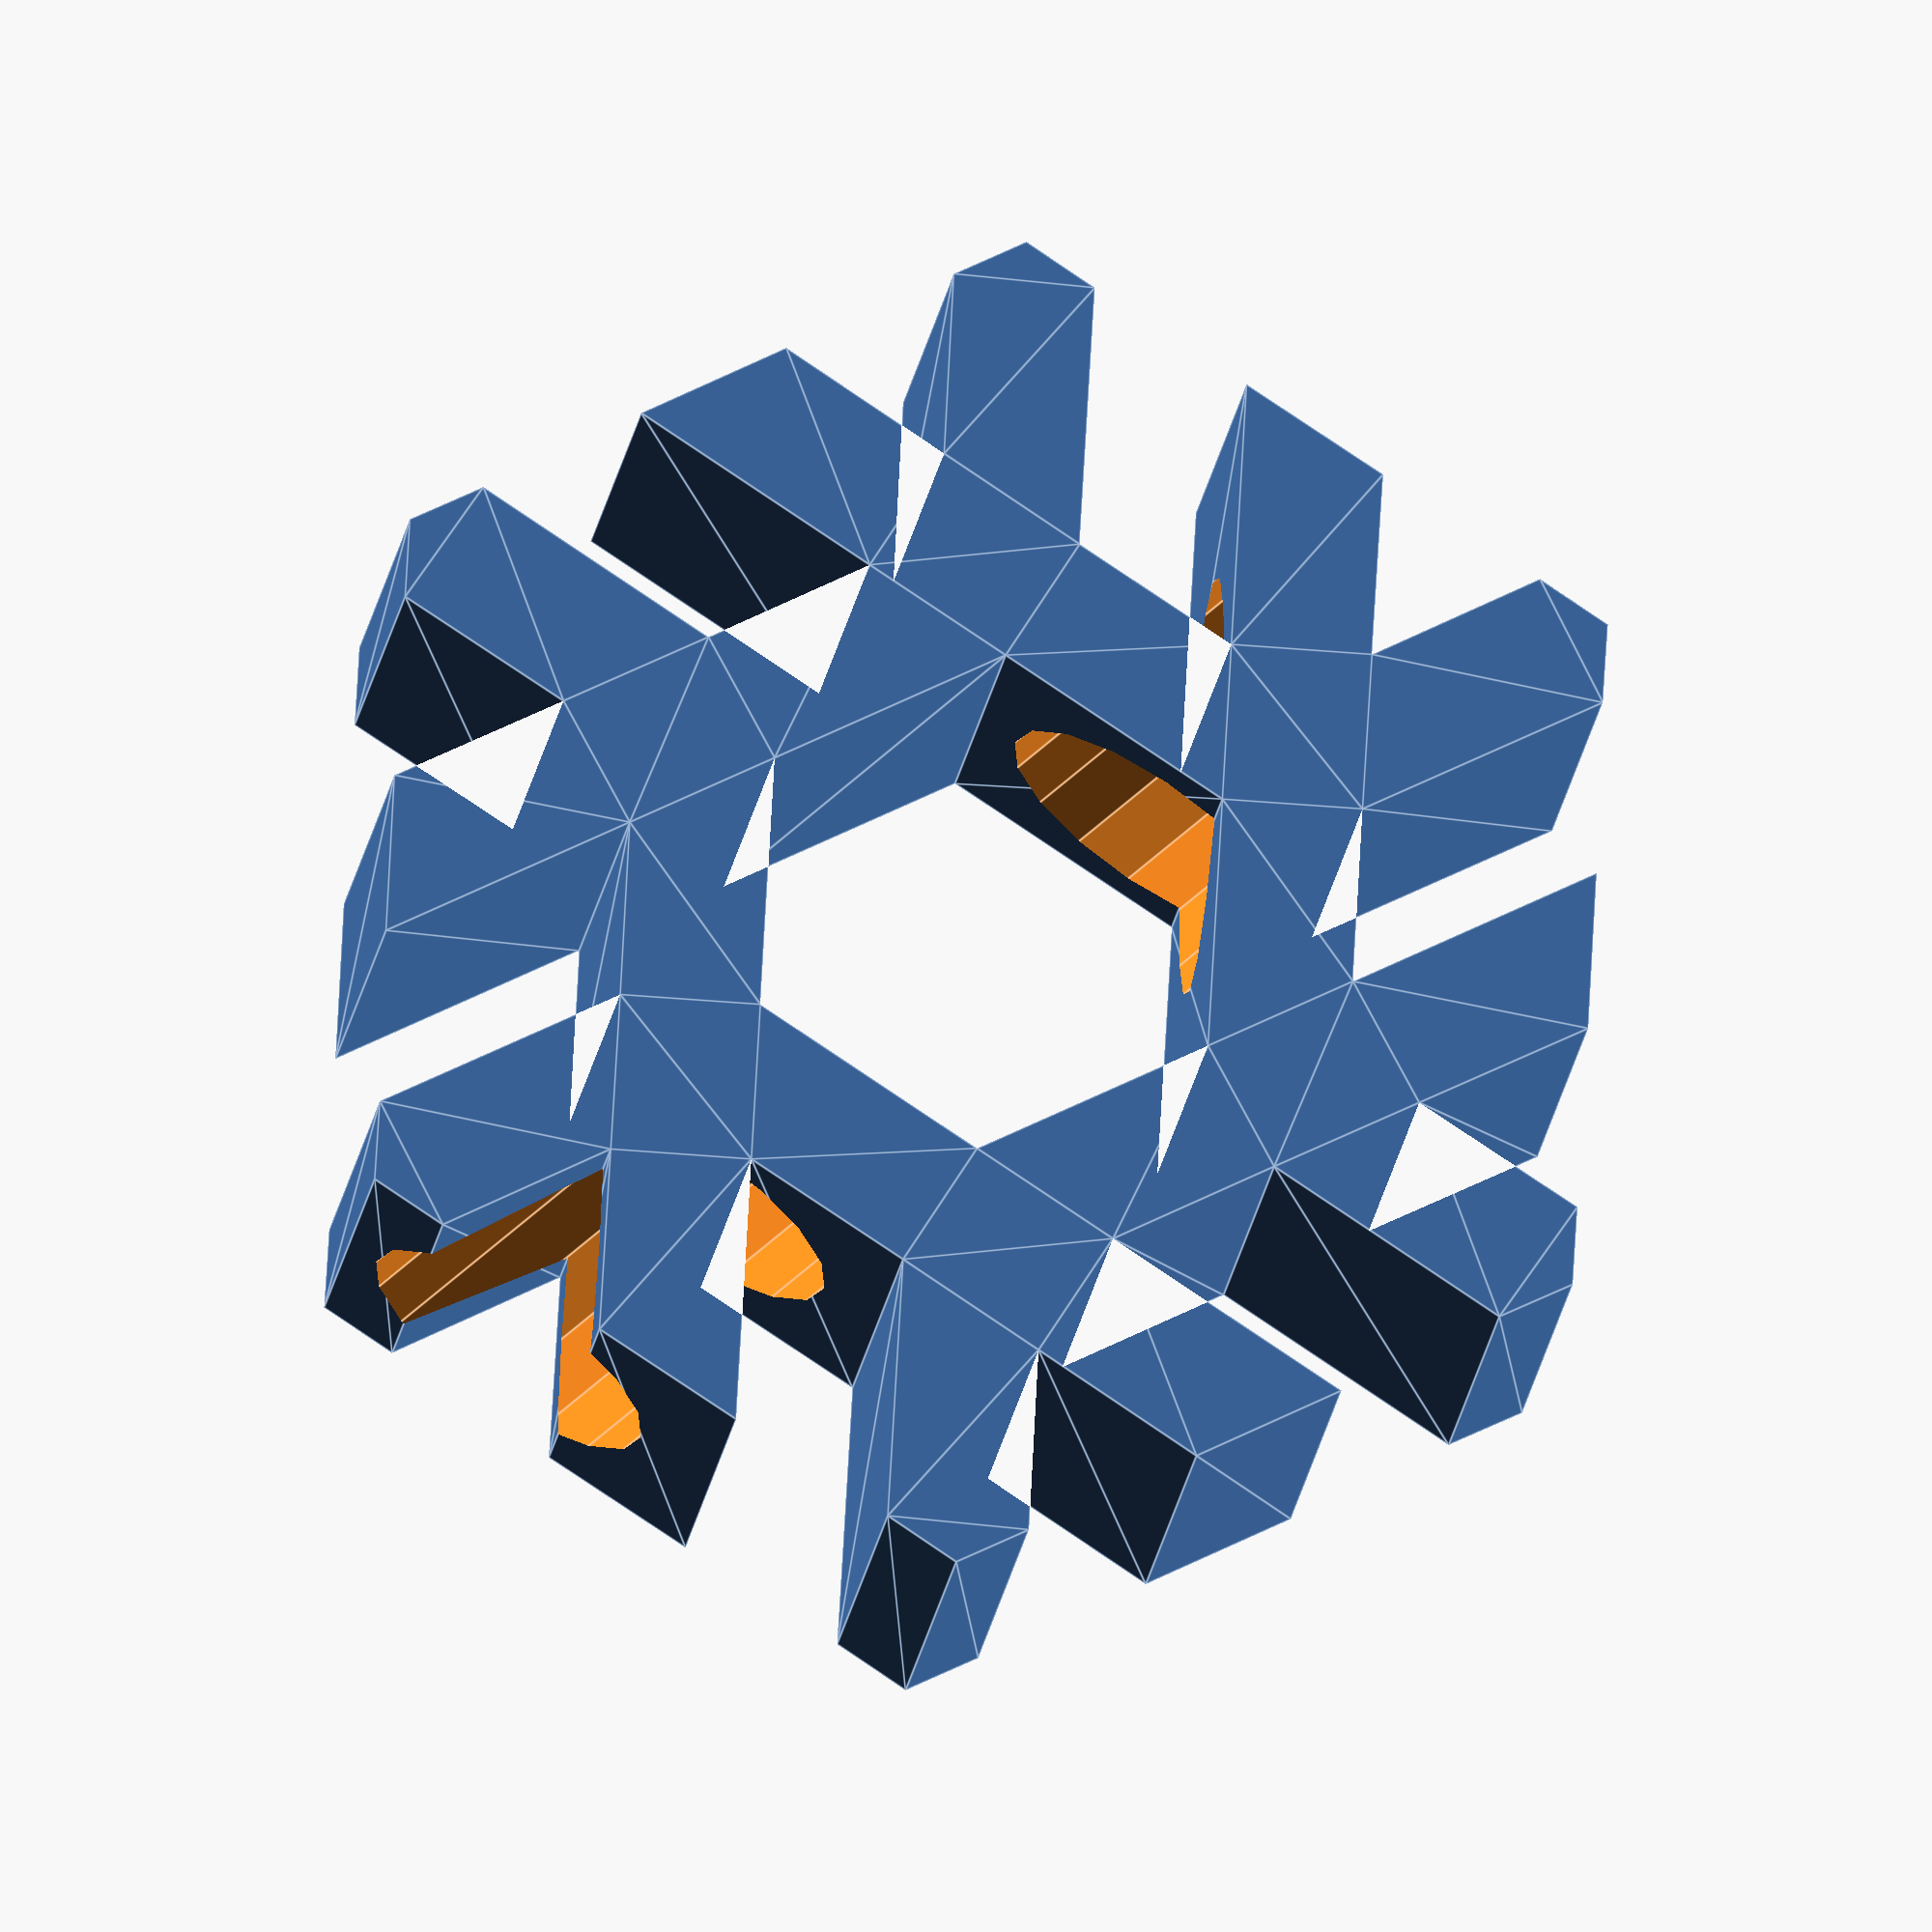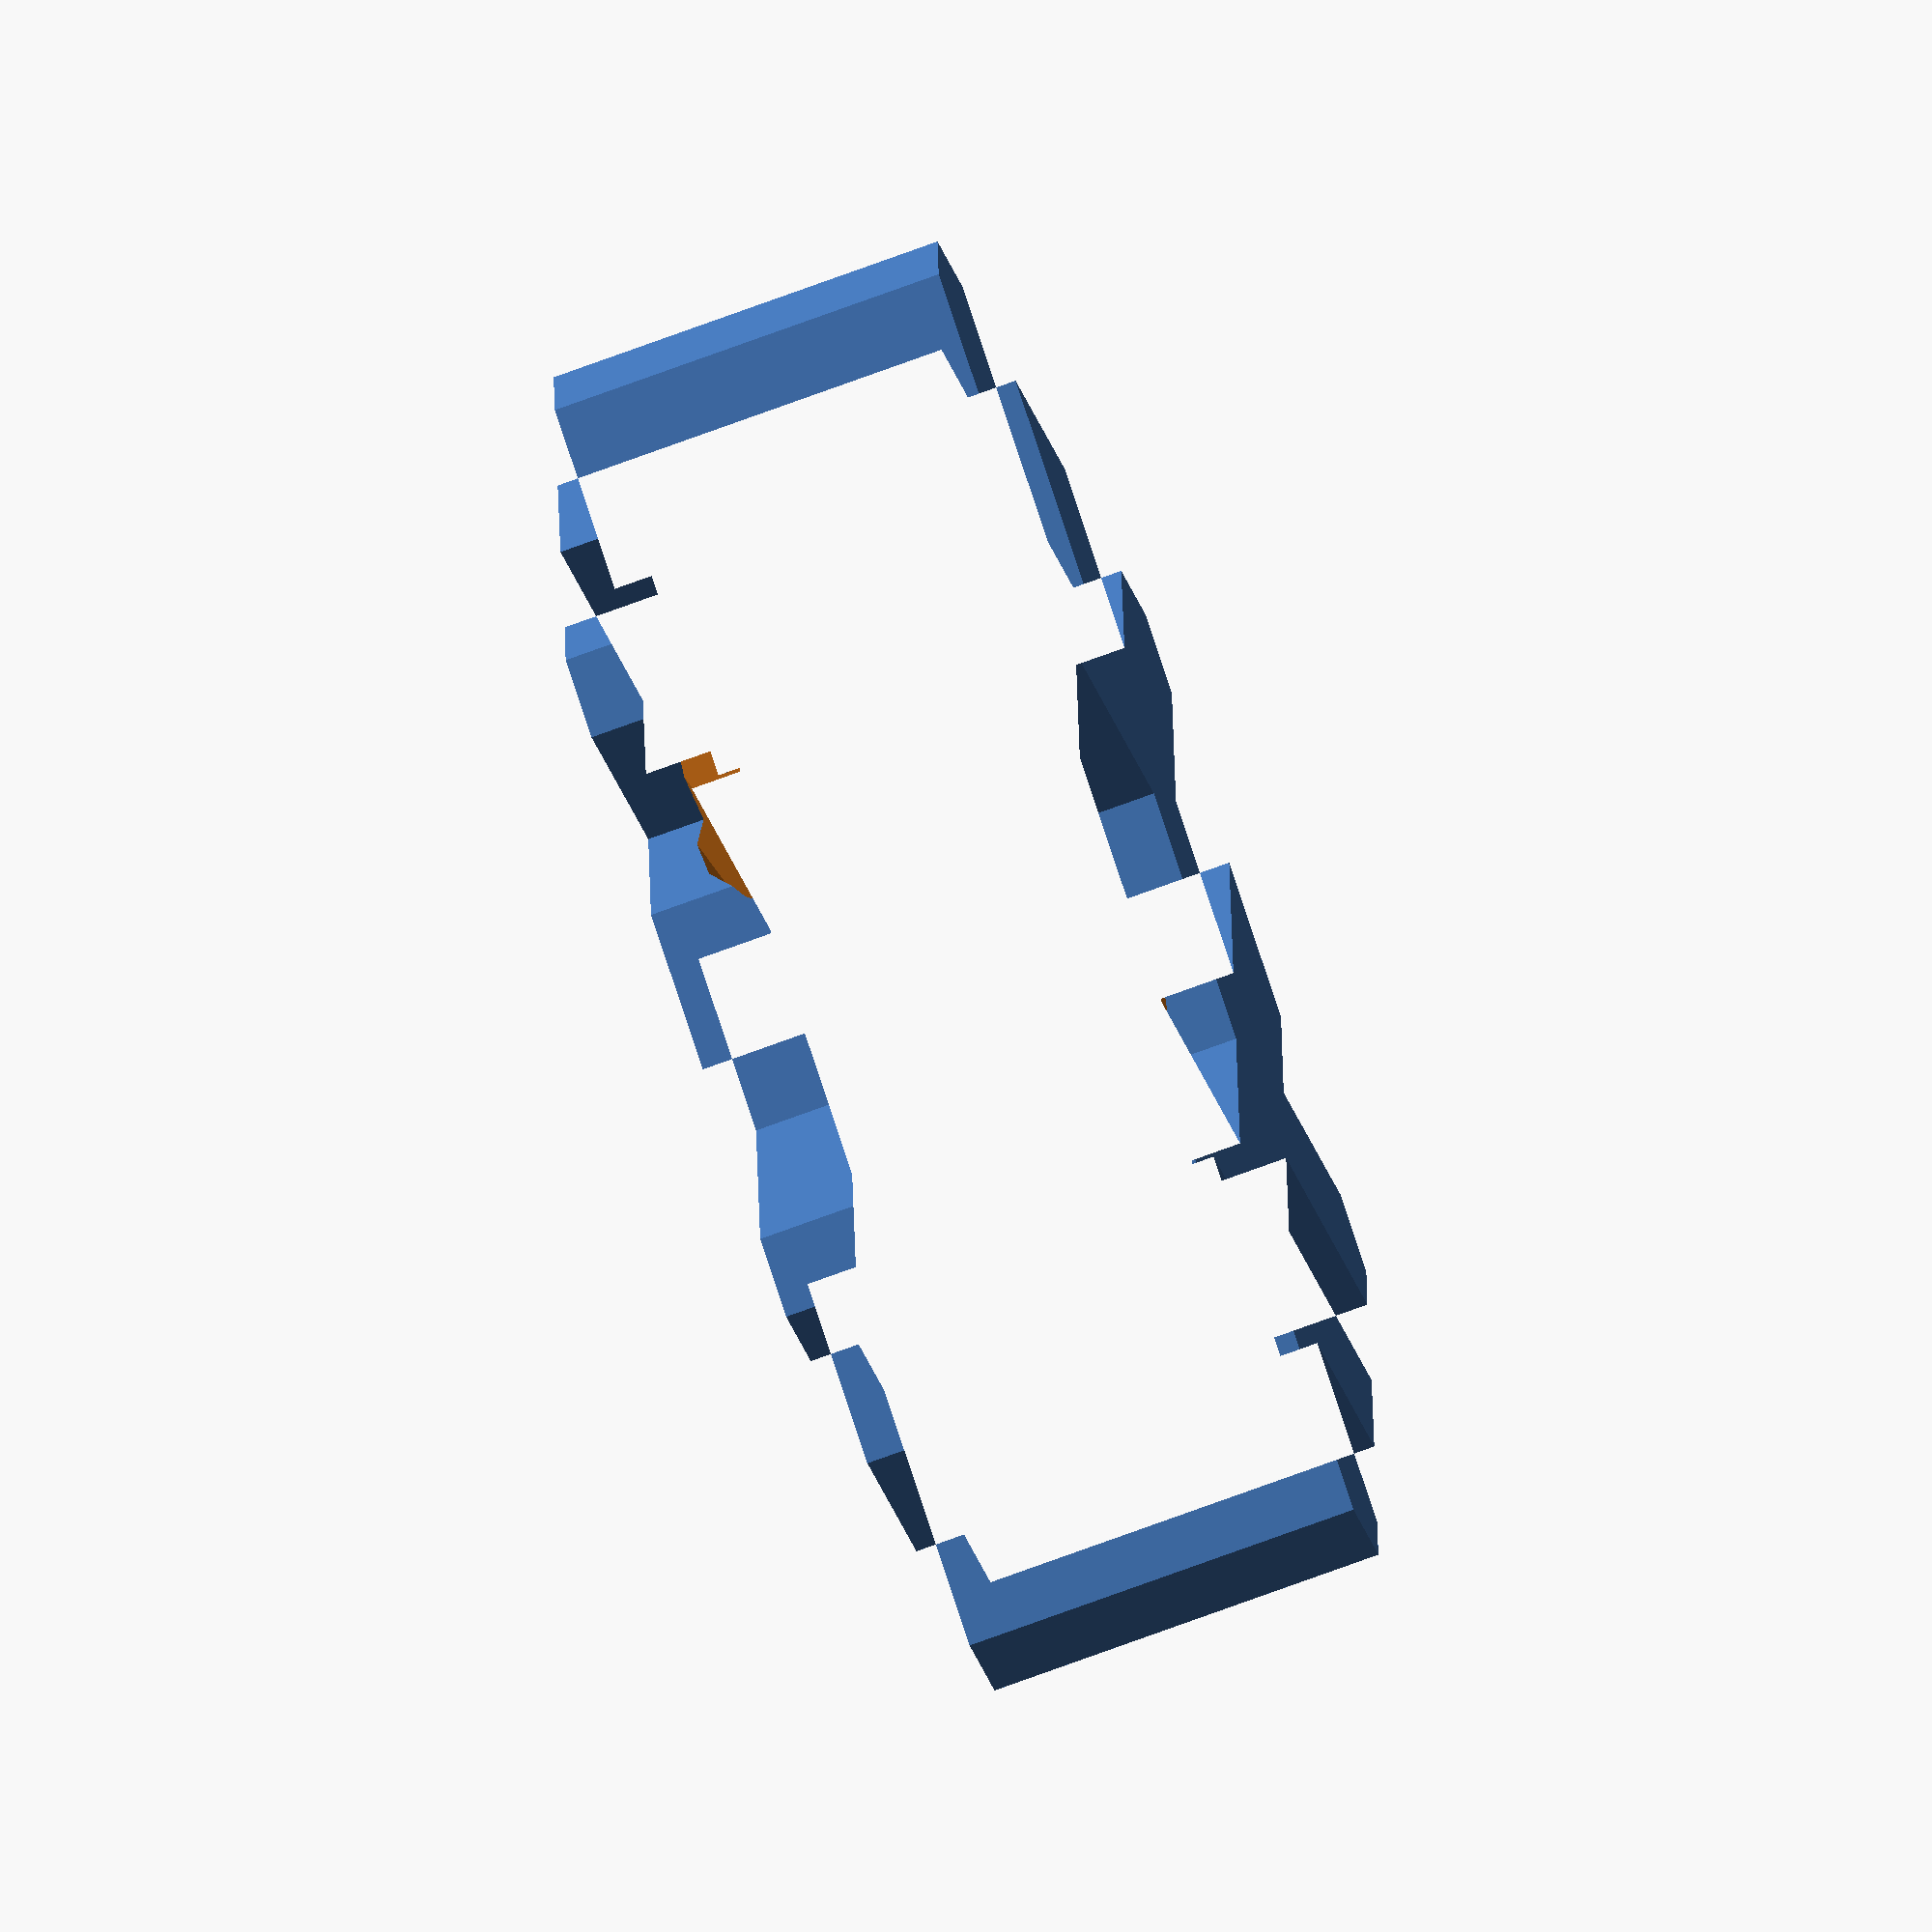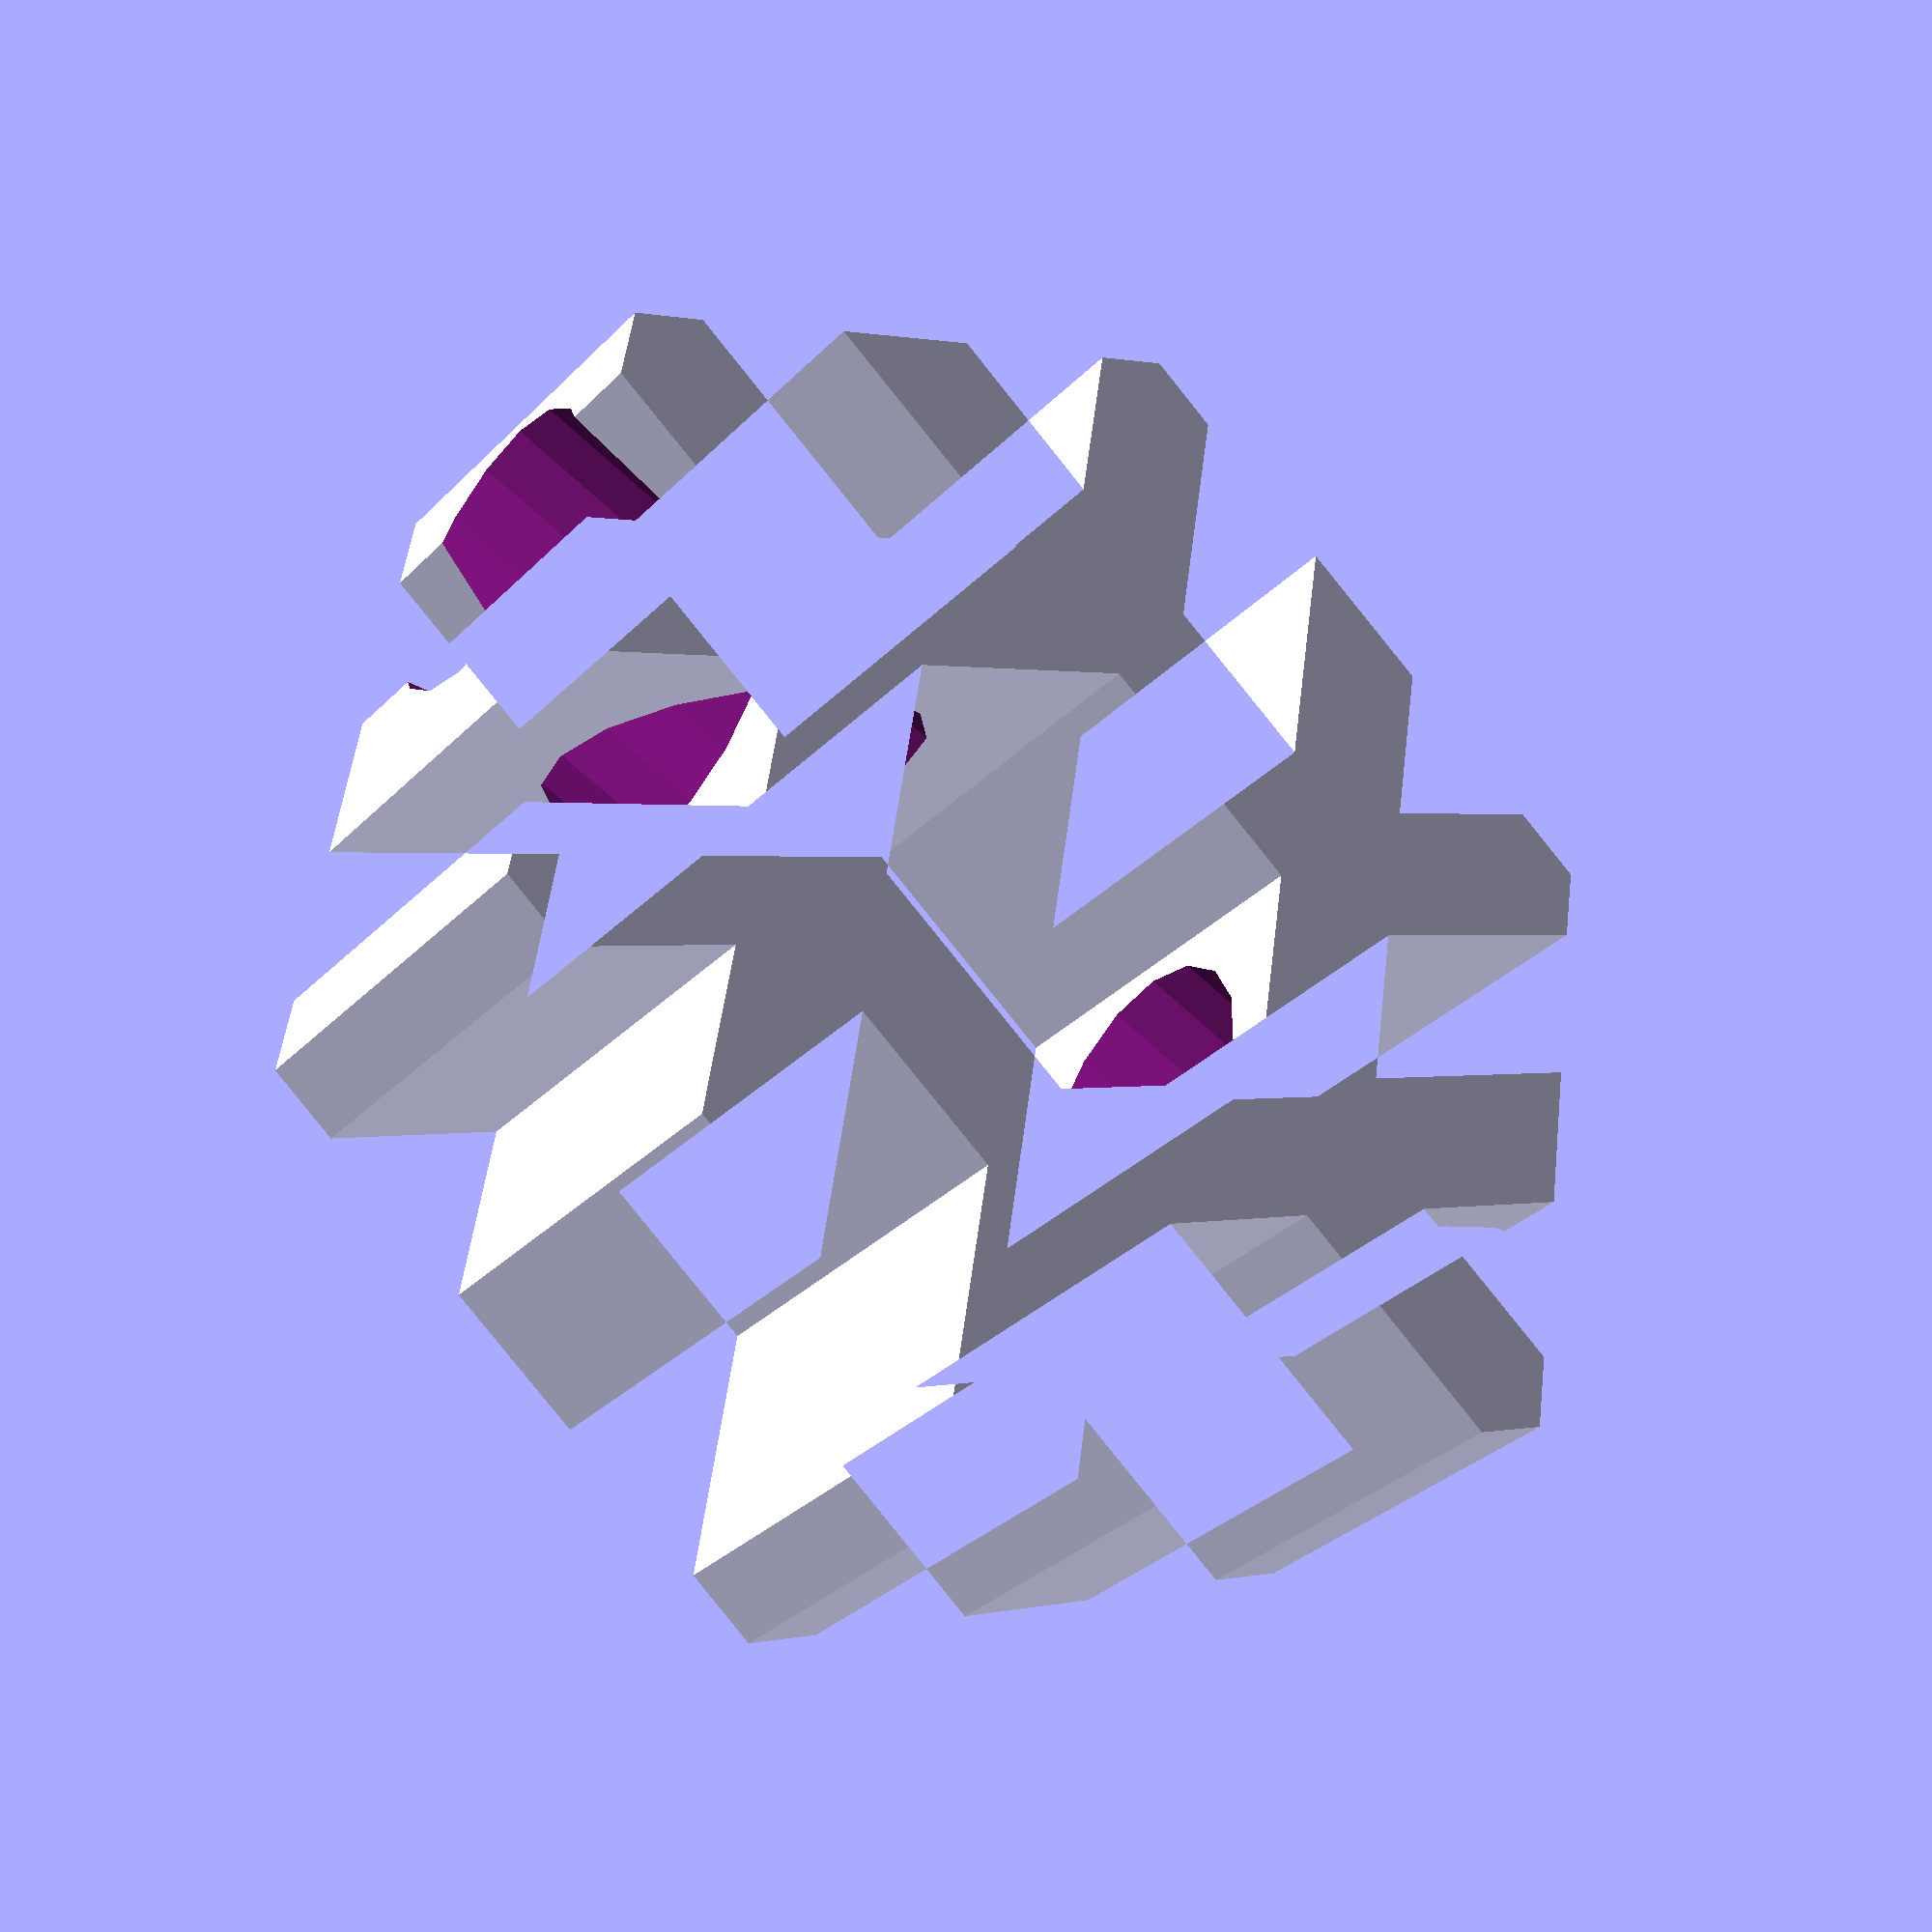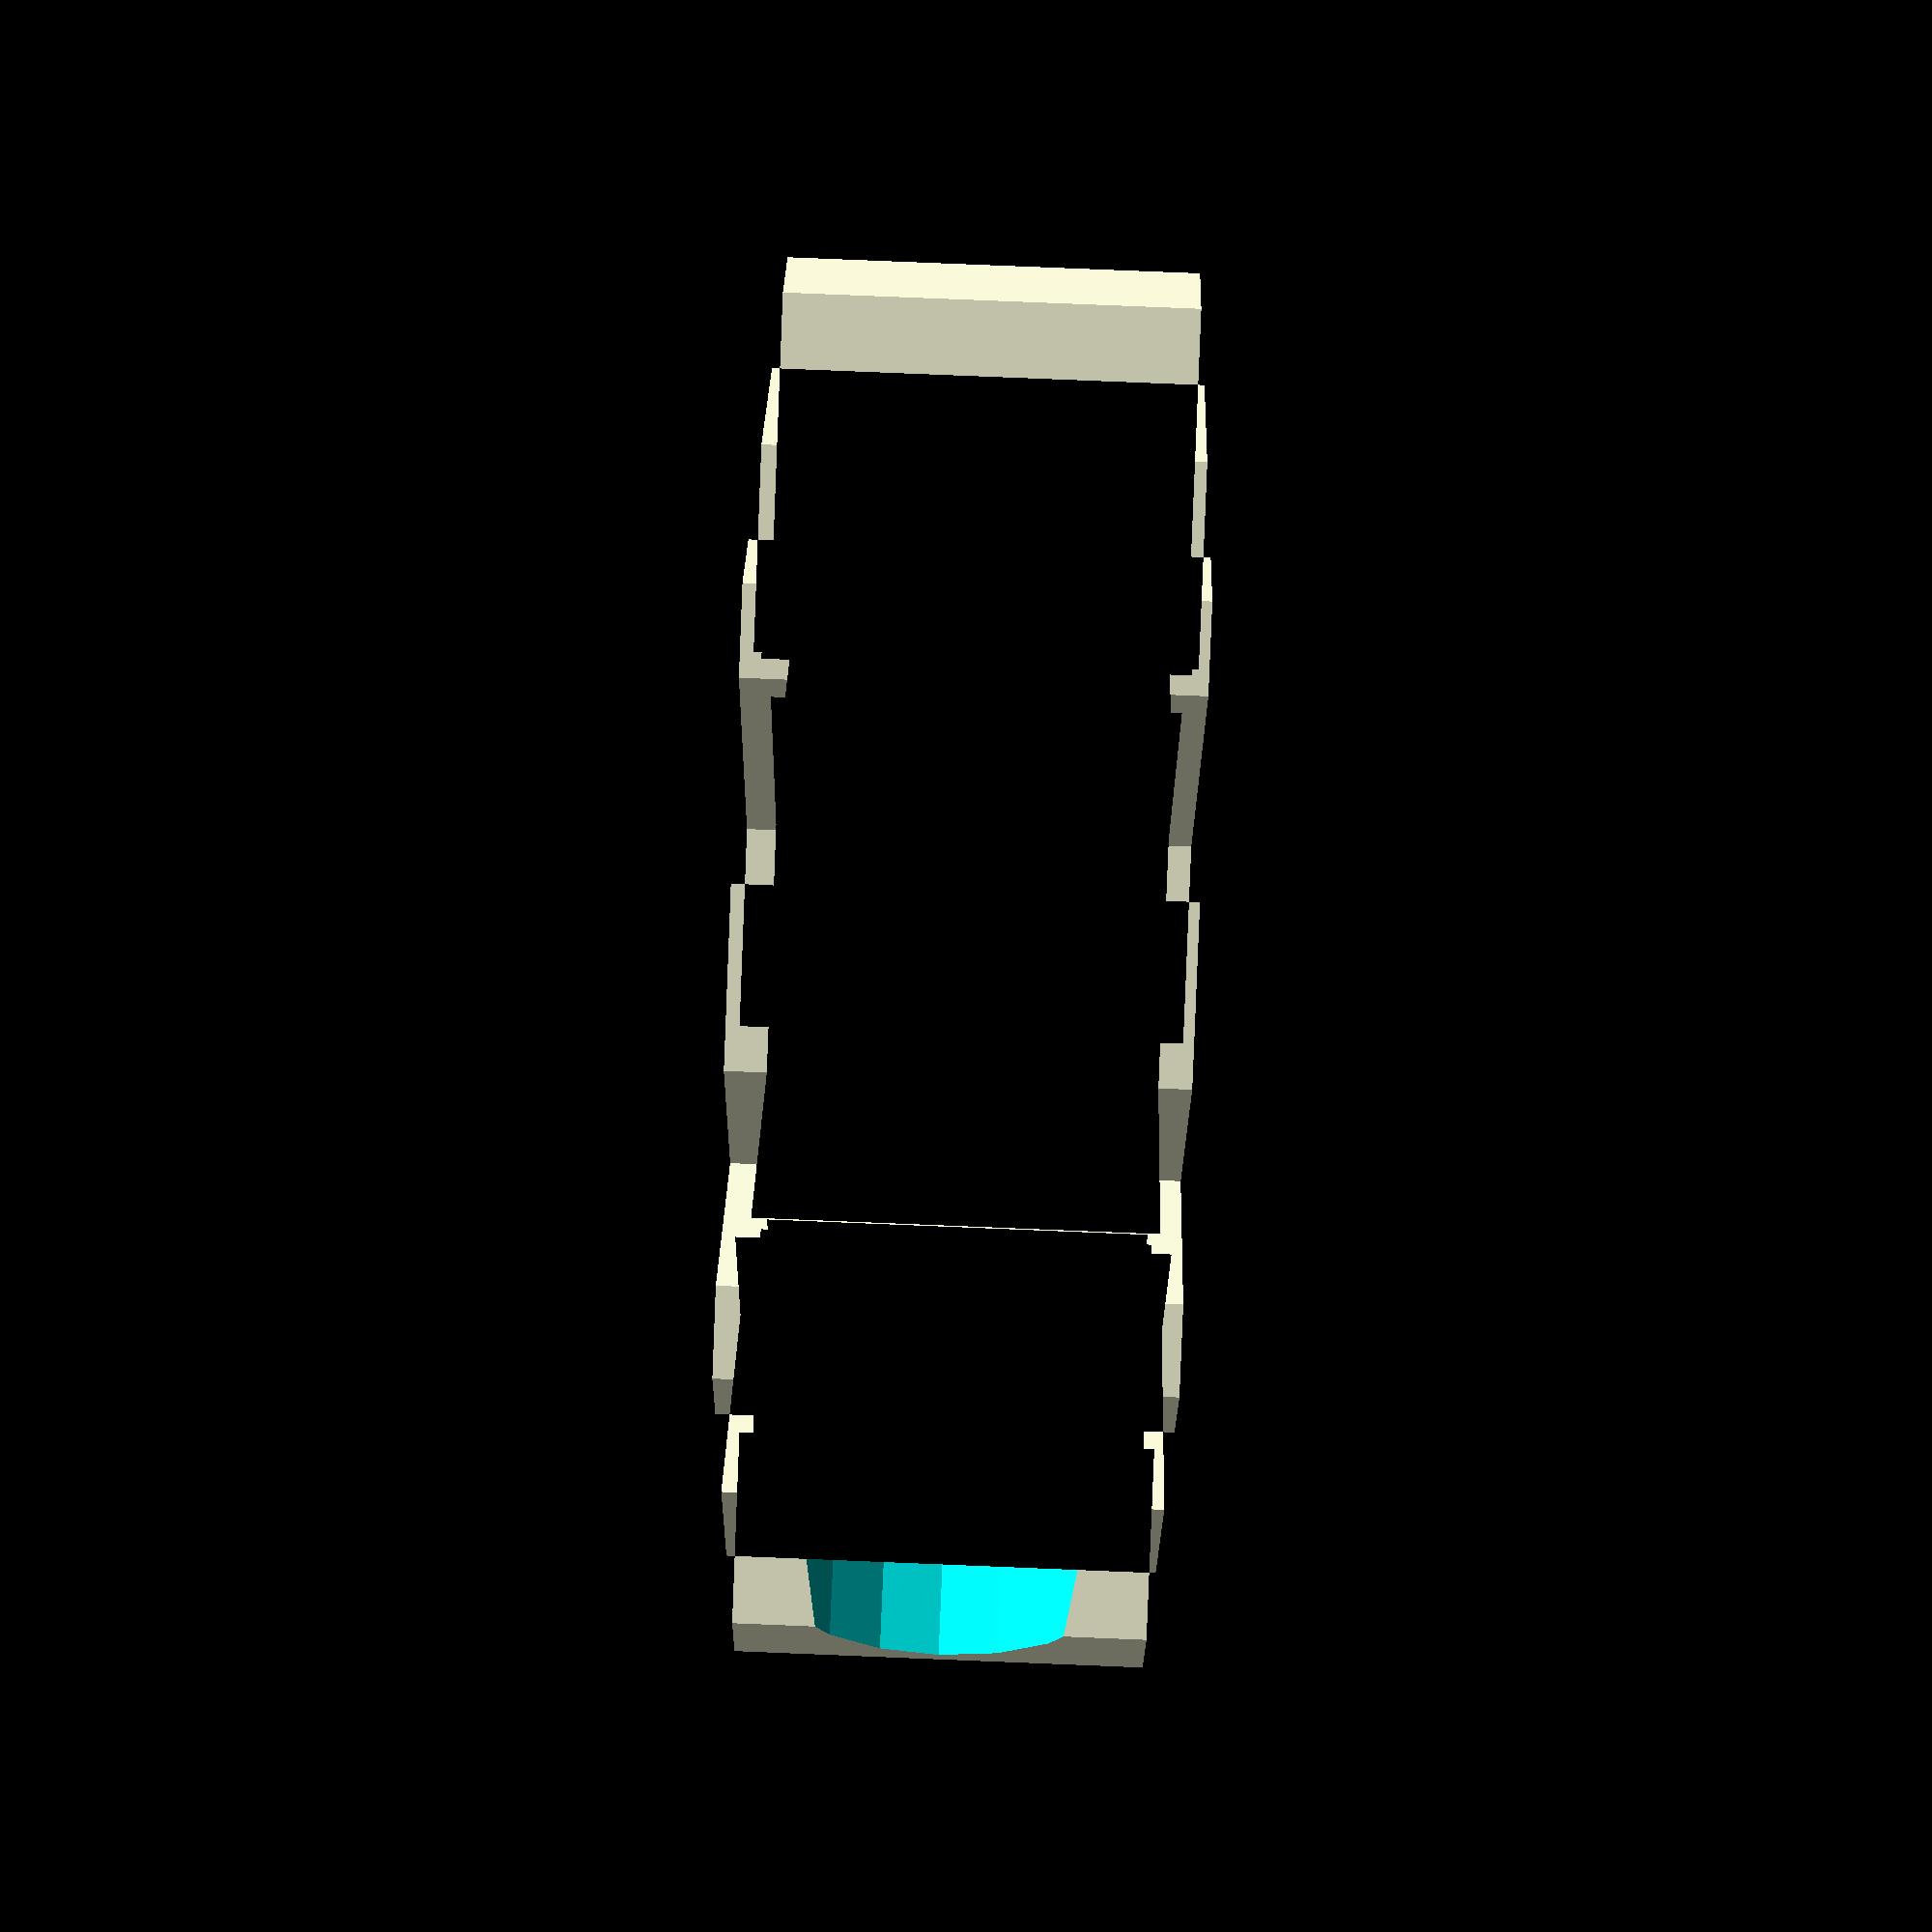
<openscad>
// Height of bead in mm (before scaled down)
beadHeight = 40;

// Bead hole diameter in mm (before scaled down)
beadHoleDiameter = 30;

// Scale factor to resize the final object
scaleFactor = 0.125;

// Rounding of edges
$fn = $preview ? 16 : 128;

// Build a nix lambda
module nixLambda() {
  polygon([
    [4,0],
    [0,7],
    [13.2,29.9],
    [3.8,46],
    [11.7,59.9],
    [46.4,0.1],
    [30.4,0],
    [21.15,16.1],
    [12,0]
  ]);
}

// Vase
scale([scaleFactor, scaleFactor, scaleFactor])
difference() {
  linear_extrude(height=beadHeight) union() {
    nixLambda();

    translate([70,-3,0]) rotate([0,0,60])
    nixLambda();

    translate([70,-3,0]) rotate([0,0,60])
    translate([70,-3,0]) rotate([0,0,60])
    nixLambda();

    translate([70,-3,0]) rotate([0,0,60])
    translate([70,-3,0]) rotate([0,0,60])
    translate([70,-3,0]) rotate([0,0,60])
    nixLambda();

    translate([70,-3,0]) rotate([0,0,60])
    translate([70,-3,0]) rotate([0,0,60])
    translate([70,-3,0]) rotate([0,0,60])
    translate([70,-3,0]) rotate([0,0,60])
    nixLambda();

    translate([70,-3,0]) rotate([0,0,60])
    translate([70,-3,0]) rotate([0,0,60])
    translate([70,-3,0]) rotate([0,0,60])
    translate([70,-3,0]) rotate([0,0,60])
    translate([70,-3,0]) rotate([0,0,60])
    nixLambda();
  }

  translate([20,-10,beadHeight/2])
  rotate([-90,0,-15])
  cylinder(h=150, d=beadHoleDiameter);
}

</openscad>
<views>
elev=198.4 azim=213.3 roll=187.1 proj=o view=edges
elev=248.7 azim=27.6 roll=249.2 proj=o view=solid
elev=32.6 azim=278.9 roll=323.7 proj=p view=wireframe
elev=277.2 azim=69.7 roll=92.3 proj=p view=wireframe
</views>
